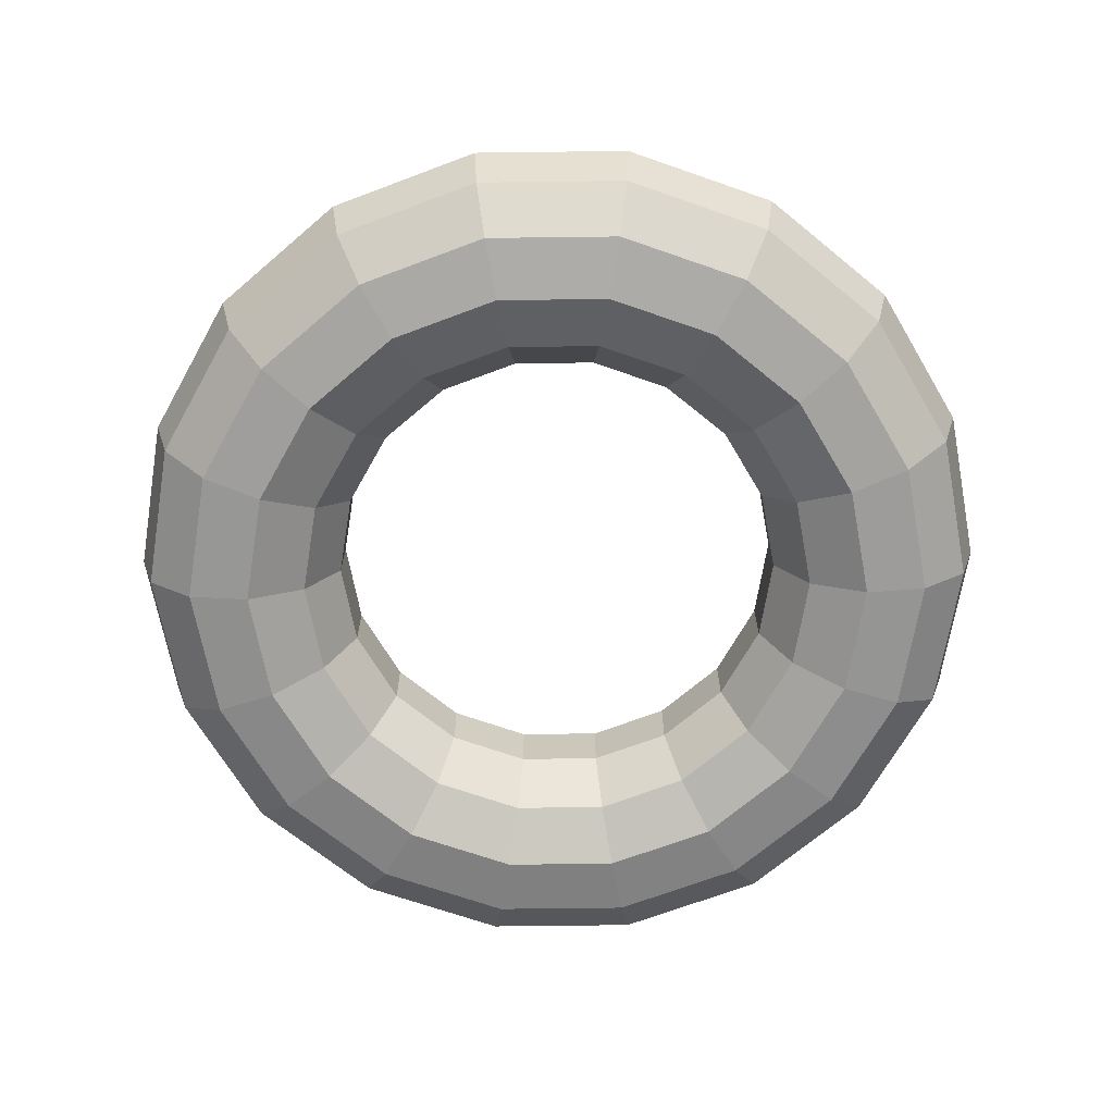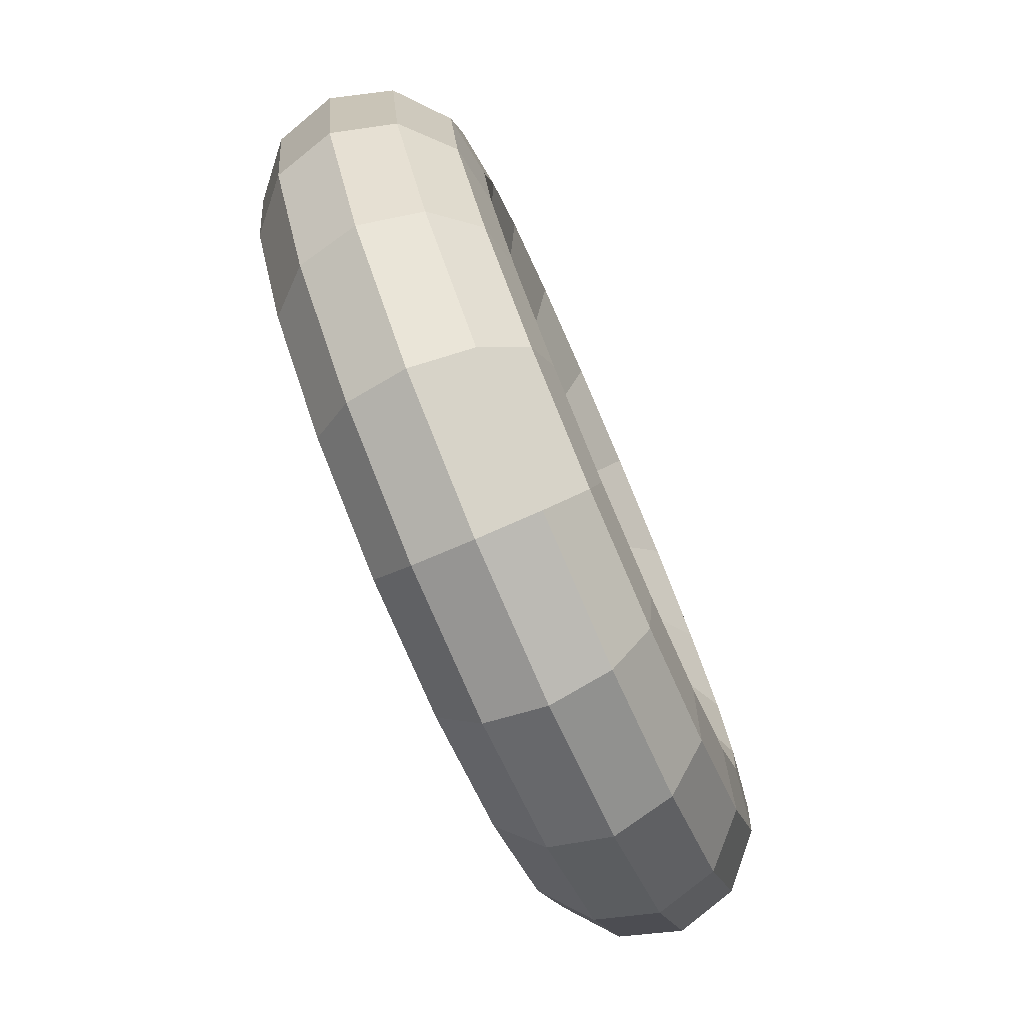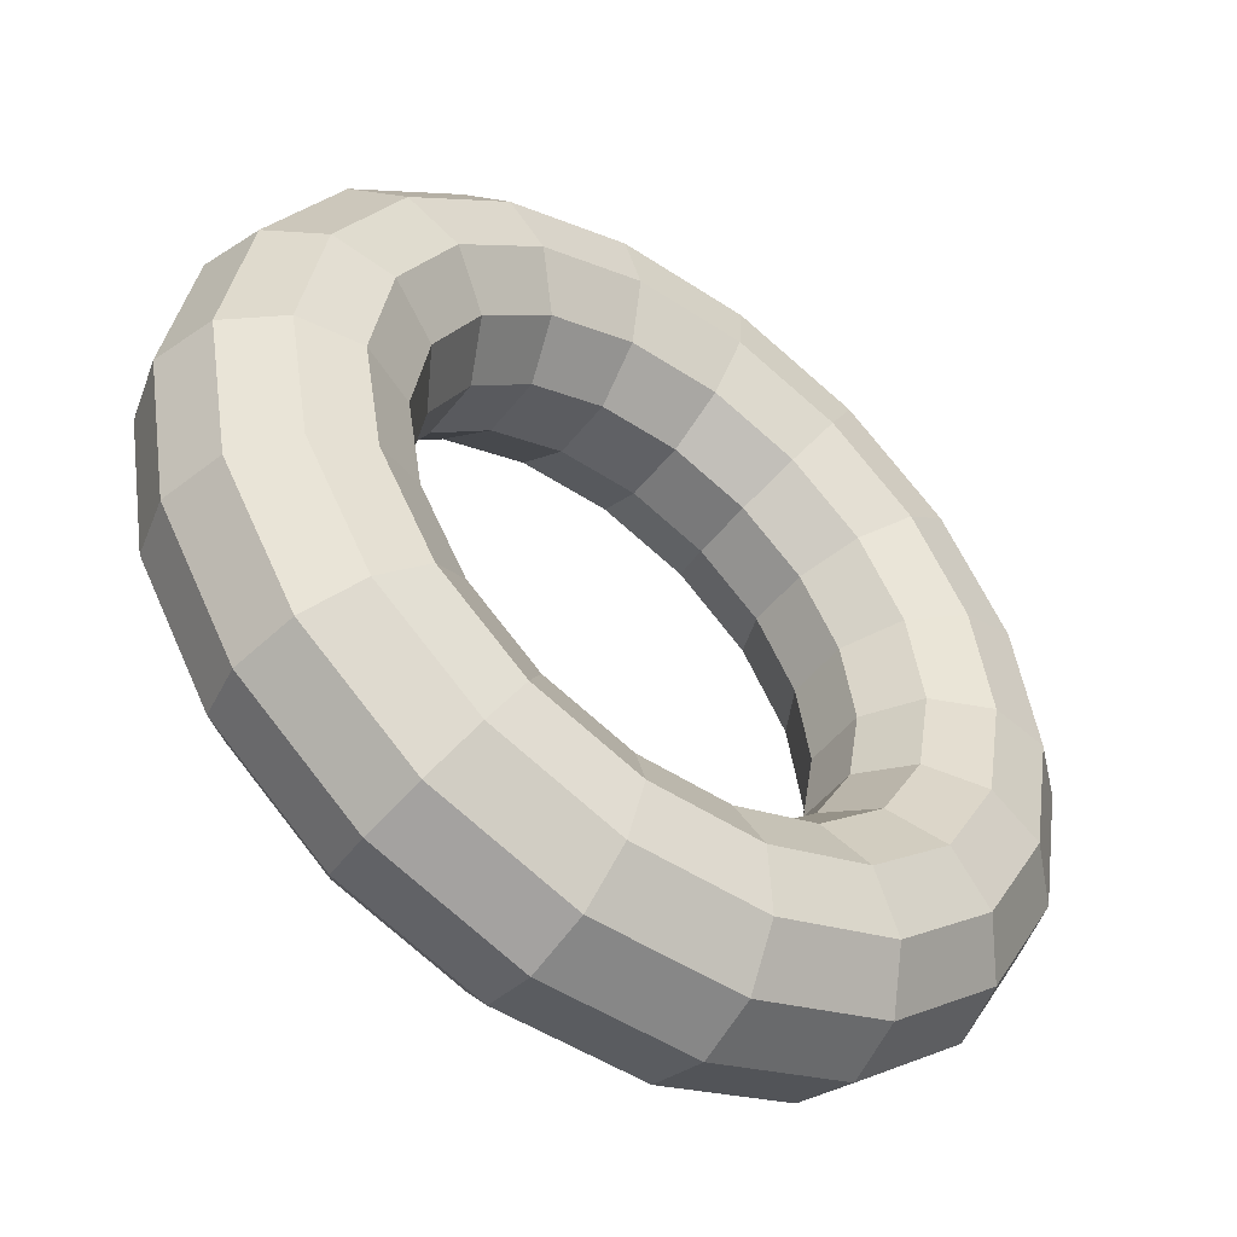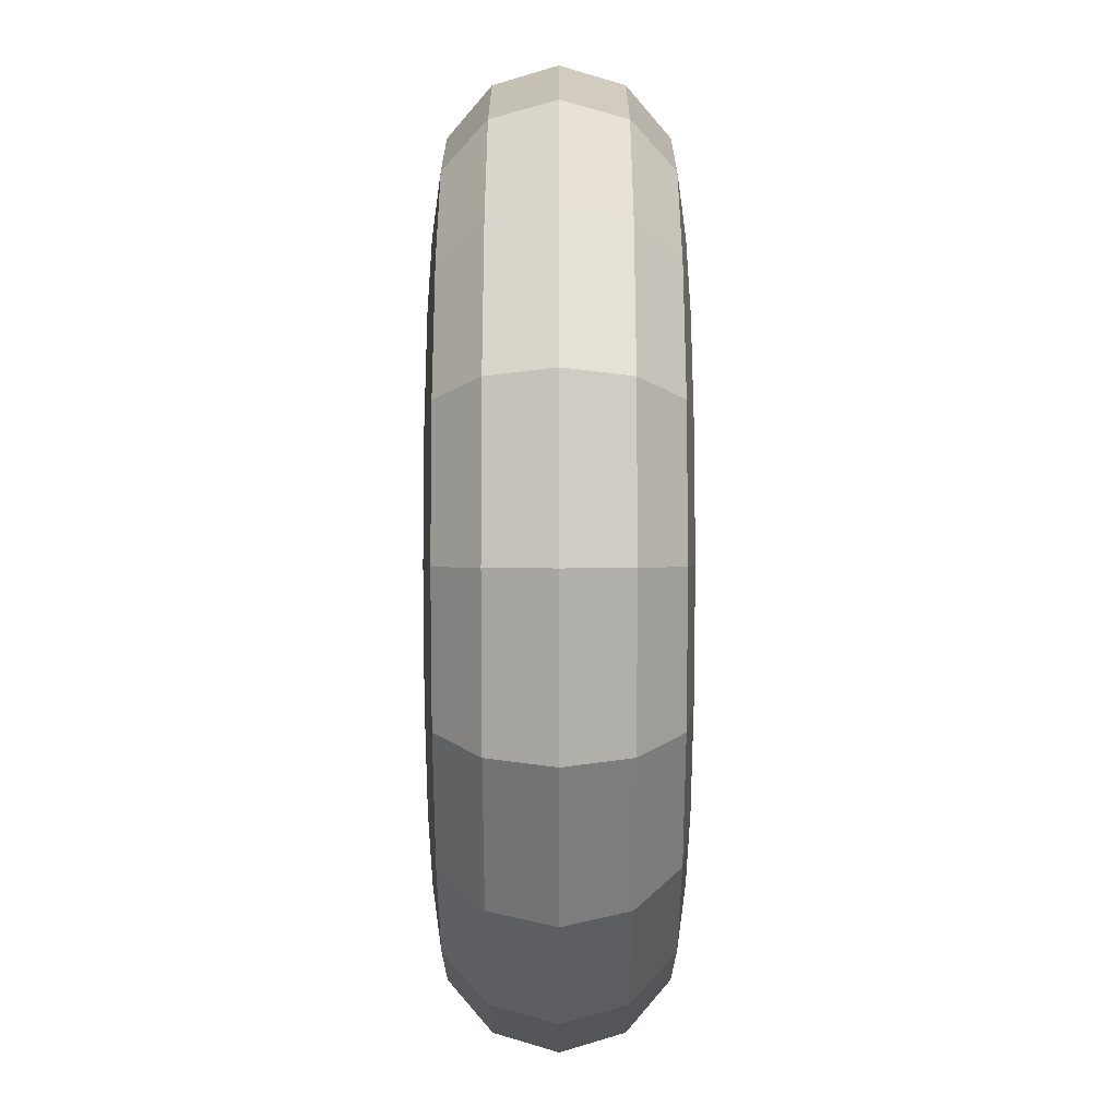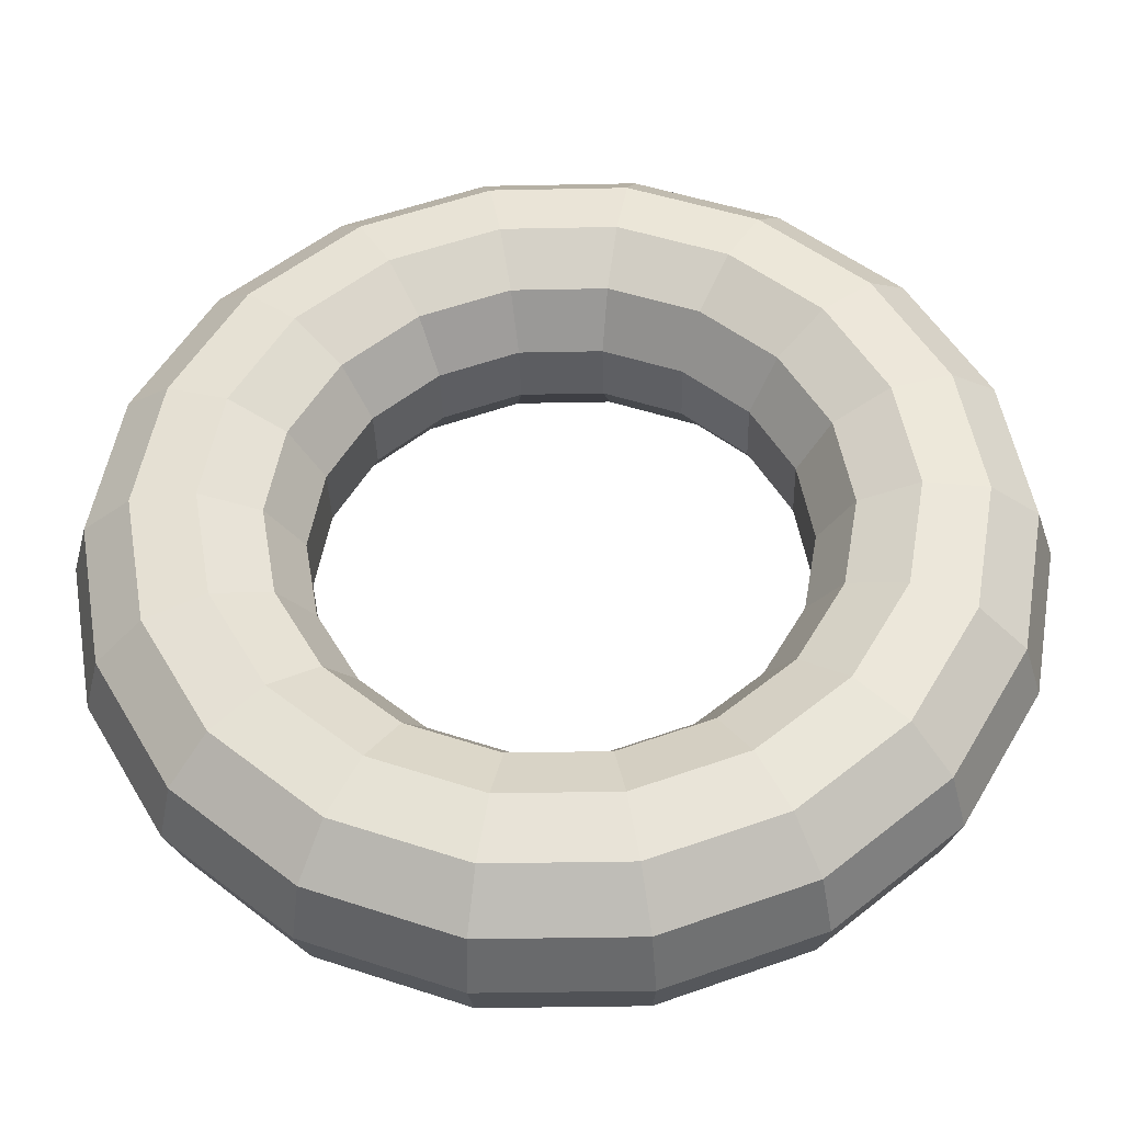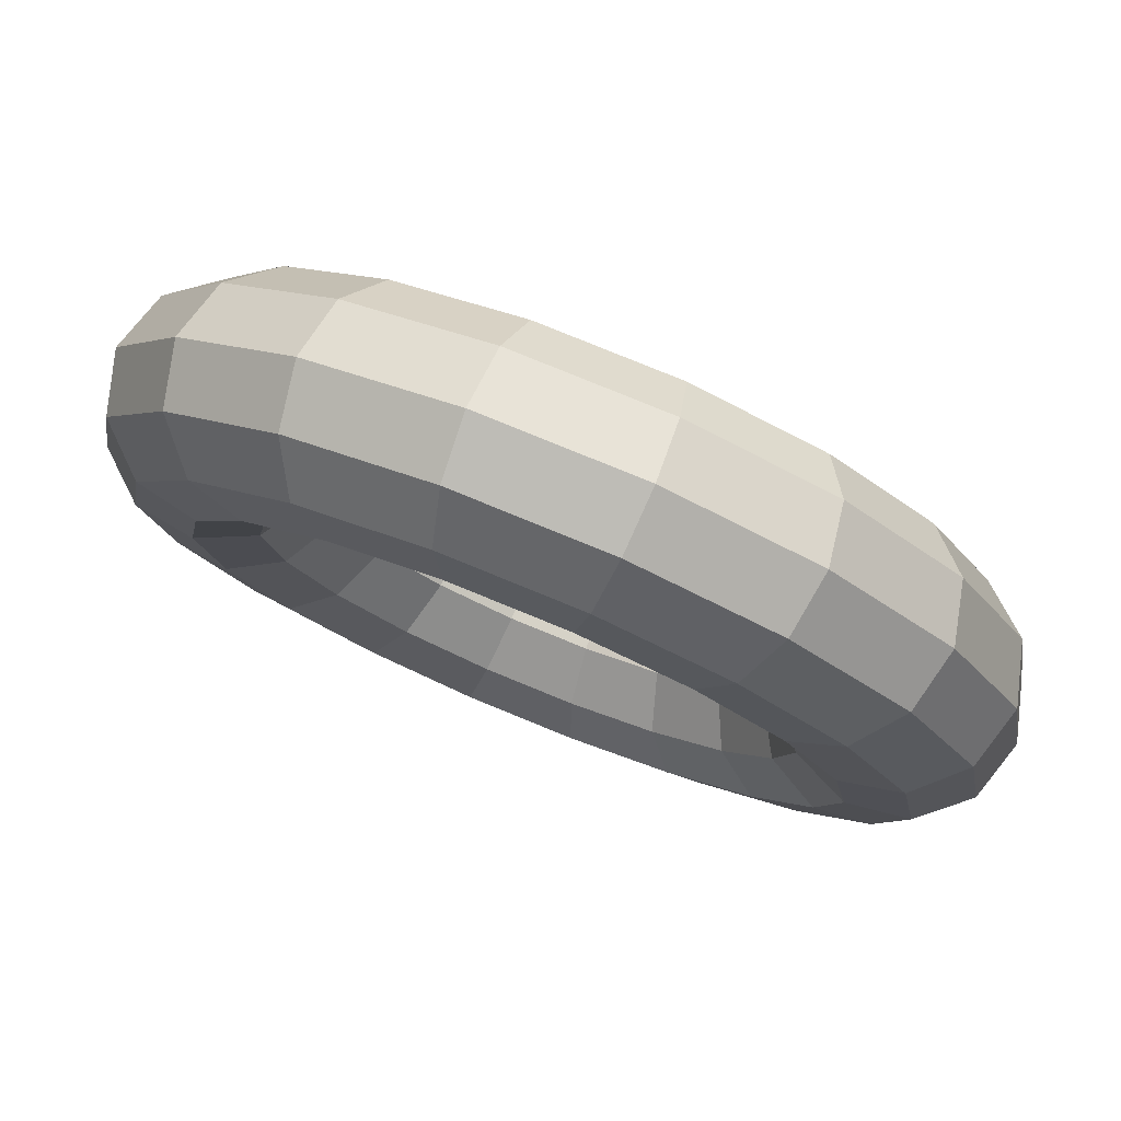
<metadata>
{"format":"obj","ext":"obj","renderer":"f3d","projection":"perspective","resolution":1024,"background":"white","views":[{"elev":-68.3,"azim":60.7,"up":"+Z"},{"elev":-77.9,"azim":113.3,"up":"+Y"},{"elev":-48.9,"azim":143.6,"up":"+Y"},{"elev":-59.1,"azim":90.0,"up":"+Y"},{"elev":-36.8,"azim":-178.5,"up":"+Y"},{"elev":78.6,"azim":22.3,"up":"+Y"}]}
</metadata>
<code>
o トーラス.001
v 0.552 0 0
v 0.5304 -3.9e-05 0.07353
v 0.4725 -6.5e-05 0.1237
v 0.3966 -7.1e-05 0.1346
v 0.3269 -5.4e-05 0.1028
v 0.2855 -2e-05 0.03832
v 0.2855 2e-05 -0.03832
v 0.3269 5.4e-05 -0.1028
v 0.3966 7.1e-05 -0.1346
v 0.4725 6.5e-05 -0.1237
v 0.5304 3.9e-05 -0.07353
v 0.5187 0.1888 9.9e-05
v 0.4984 0.1814 0.07362
v 0.444 0.1615 0.1238
v 0.3727 0.1356 0.1347
v 0.3072 0.1118 0.1028
v 0.2683 0.09763 0.03837
v 0.2683 0.09767 -0.03826
v 0.3072 0.1119 -0.1027
v 0.3727 0.1357 -0.1345
v 0.444 0.1617 -0.1236
v 0.4984 0.1815 -0.07343
v 0.4229 0.3548 0.000186
v 0.4063 0.3409 0.07371
v 0.362 0.3036 0.1239
v 0.3038 0.2549 0.1347
v 0.2505 0.2101 0.1029
v 0.2187 0.1835 0.03841
v 0.2187 0.1835 -0.03822
v 0.2505 0.2102 -0.1027
v 0.3038 0.255 -0.1345
v 0.362 0.3038 -0.1236
v 0.4063 0.341 -0.07335
v 0.276 0.478 0.00025
v 0.2652 0.4593 0.07377
v 0.2362 0.4091 0.1239
v 0.1983 0.3434 0.1348
v 0.1635 0.2831 0.1029
v 0.1428 0.2472 0.03845
v 0.1428 0.2473 -0.03819
v 0.1635 0.2832 -0.1026
v 0.1983 0.3436 -0.1344
v 0.2362 0.4093 -0.1235
v 0.2652 0.4594 -0.07329
v 0.09585 0.5436 0.000285
v 0.09211 0.5223 0.0738
v 0.08205 0.4653 0.124
v 0.06888 0.3905 0.1348
v 0.05677 0.3219 0.103
v 0.04958 0.2812 0.03846
v 0.04958 0.2812 -0.03817
v 0.05677 0.322 -0.1026
v 0.06888 0.3907 -0.1344
v 0.08205 0.4654 -0.1235
v 0.09211 0.5224 -0.07325
v -0.09585 0.5436 0.000285
v -0.09211 0.5223 0.0738
v -0.08205 0.4653 0.124
v -0.06888 0.3905 0.1348
v -0.05677 0.3219 0.103
v -0.04958 0.2812 0.03846
v -0.04958 0.2812 -0.03817
v -0.05677 0.322 -0.1026
v -0.06888 0.3907 -0.1344
v -0.08205 0.4654 -0.1235
v -0.09211 0.5224 -0.07325
v -0.276 0.478 0.00025
v -0.2652 0.4593 0.07377
v -0.2362 0.4091 0.1239
v -0.1983 0.3434 0.1348
v -0.1635 0.2831 0.1029
v -0.1428 0.2472 0.03845
v -0.1428 0.2473 -0.03819
v -0.1635 0.2832 -0.1026
v -0.1983 0.3436 -0.1344
v -0.2362 0.4093 -0.1235
v -0.2652 0.4594 -0.07329
v -0.4229 0.3548 0.000186
v -0.4063 0.3409 0.07371
v -0.362 0.3036 0.1239
v -0.3038 0.2549 0.1347
v -0.2505 0.2101 0.1029
v -0.2187 0.1835 0.03841
v -0.2187 0.1835 -0.03822
v -0.2505 0.2102 -0.1027
v -0.3038 0.255 -0.1345
v -0.362 0.3038 -0.1236
v -0.4063 0.341 -0.07335
v -0.5187 0.1888 9.9e-05
v -0.4984 0.1814 0.07362
v -0.444 0.1615 0.1238
v -0.3727 0.1356 0.1347
v -0.3072 0.1118 0.1028
v -0.2683 0.09763 0.03837
v -0.2683 0.09767 -0.03826
v -0.3072 0.1119 -0.1027
v -0.3727 0.1357 -0.1345
v -0.444 0.1617 -0.1236
v -0.4984 0.1815 -0.07343
v -0.552 0 0
v -0.5304 -3.8e-05 0.07353
v -0.4725 -6.5e-05 0.1237
v -0.3966 -7e-05 0.1346
v -0.3269 -5.4e-05 0.1028
v -0.2855 -2e-05 0.03832
v -0.2855 2e-05 -0.03832
v -0.3269 5.4e-05 -0.1028
v -0.3966 7.1e-05 -0.1346
v -0.4725 6.5e-05 -0.1237
v -0.5304 3.9e-05 -0.07353
v -0.5187 -0.1888 -9.9e-05
v -0.4984 -0.1814 0.07343
v -0.444 -0.1617 0.1236
v -0.3727 -0.1357 0.1345
v -0.3072 -0.1119 0.1027
v -0.2683 -0.09767 0.03826
v -0.2683 -0.09763 -0.03837
v -0.3072 -0.1118 -0.1028
v -0.3727 -0.1356 -0.1347
v -0.444 -0.1615 -0.1238
v -0.4984 -0.1814 -0.07362
v -0.4229 -0.3548 -0.000186
v -0.4063 -0.341 0.07335
v -0.362 -0.3038 0.1236
v -0.3038 -0.255 0.1345
v -0.2505 -0.2102 0.1027
v -0.2187 -0.1835 0.03822
v -0.2187 -0.1835 -0.03841
v -0.2505 -0.2101 -0.1029
v -0.3038 -0.2549 -0.1347
v -0.362 -0.3036 -0.1239
v -0.4063 -0.3409 -0.07371
v -0.276 -0.478 -0.00025
v -0.2652 -0.4594 0.07329
v -0.2362 -0.4093 0.1235
v -0.1983 -0.3436 0.1344
v -0.1635 -0.2832 0.1026
v -0.1428 -0.2473 0.03819
v -0.1428 -0.2472 -0.03845
v -0.1635 -0.2831 -0.1029
v -0.1983 -0.3434 -0.1348
v -0.2362 -0.4091 -0.1239
v -0.2652 -0.4593 -0.07377
v -0.09585 -0.5436 -0.000285
v -0.09211 -0.5224 0.07325
v -0.08205 -0.4654 0.1235
v -0.06888 -0.3907 0.1344
v -0.05677 -0.322 0.1026
v -0.04958 -0.2812 0.03817
v -0.04958 -0.2812 -0.03846
v -0.05677 -0.3219 -0.103
v -0.06888 -0.3905 -0.1348
v -0.08205 -0.4653 -0.124
v -0.09211 -0.5223 -0.0738
v 0.09585 -0.5436 -0.000285
v 0.09211 -0.5224 0.07325
v 0.08205 -0.4654 0.1235
v 0.06888 -0.3907 0.1344
v 0.05677 -0.322 0.1026
v 0.04958 -0.2812 0.03817
v 0.04958 -0.2812 -0.03846
v 0.05677 -0.3219 -0.103
v 0.06888 -0.3905 -0.1348
v 0.08205 -0.4653 -0.124
v 0.09211 -0.5223 -0.0738
v 0.276 -0.478 -0.00025
v 0.2652 -0.4594 0.07329
v 0.2362 -0.4093 0.1235
v 0.1983 -0.3436 0.1344
v 0.1635 -0.2832 0.1026
v 0.1428 -0.2473 0.03819
v 0.1428 -0.2472 -0.03845
v 0.1635 -0.2831 -0.1029
v 0.1983 -0.3434 -0.1348
v 0.2362 -0.4091 -0.1239
v 0.2652 -0.4593 -0.07377
v 0.4229 -0.3548 -0.000186
v 0.4063 -0.341 0.07335
v 0.362 -0.3038 0.1236
v 0.3038 -0.255 0.1345
v 0.2505 -0.2102 0.1027
v 0.2187 -0.1835 0.03822
v 0.2187 -0.1835 -0.03841
v 0.2505 -0.2101 -0.1029
v 0.3038 -0.2549 -0.1347
v 0.362 -0.3036 -0.1239
v 0.4063 -0.3409 -0.07371
v 0.5187 -0.1888 -9.9e-05
v 0.4984 -0.1815 0.07343
v 0.444 -0.1617 0.1236
v 0.3727 -0.1357 0.1345
v 0.3072 -0.1119 0.1027
v 0.2683 -0.09767 0.03826
v 0.2683 -0.09763 -0.03837
v 0.3072 -0.1118 -0.1028
v 0.3727 -0.1356 -0.1347
v 0.444 -0.1615 -0.1238
v 0.4984 -0.1814 -0.07362
f 12 2 1
f 13 3 2
f 14 4 3
f 15 5 4
f 16 6 5
f 17 7 6
f 7 19 8
f 8 20 9
f 20 10 9
f 10 22 11
f 22 1 11
f 23 13 12
f 13 25 14
f 14 26 15
f 15 27 16
f 16 28 17
f 28 18 17
f 29 19 18
f 30 20 19
f 31 21 20
f 32 22 21
f 22 23 12
f 34 24 23
f 24 36 25
f 36 26 25
f 26 38 27
f 38 28 27
f 39 29 28
f 29 41 30
f 41 31 30
f 42 32 31
f 43 33 32
f 44 23 33
f 45 35 34
f 35 47 36
f 47 37 36
f 48 38 37
f 49 39 38
f 50 40 39
f 40 52 41
f 41 53 42
f 42 54 43
f 54 44 43
f 44 45 34
f 45 57 46
f 57 47 46
f 47 59 48
f 48 60 49
f 49 61 50
f 61 51 50
f 62 52 51
f 63 53 52
f 64 54 53
f 65 55 54
f 66 45 55
f 67 57 56
f 57 69 58
f 69 59 58
f 70 60 59
f 71 61 60
f 72 62 61
f 73 63 62
f 74 64 63
f 75 65 64
f 76 66 65
f 77 56 66
f 78 68 67
f 79 69 68
f 80 70 69
f 81 71 70
f 82 72 71
f 83 73 72
f 84 74 73
f 74 86 75
f 75 87 76
f 87 77 76
f 77 78 67
f 89 79 78
f 79 91 80
f 91 81 80
f 92 82 81
f 82 94 83
f 94 84 83
f 95 85 84
f 85 97 86
f 97 87 86
f 98 88 87
f 88 89 78
f 100 90 89
f 101 91 90
f 102 92 91
f 103 93 92
f 104 94 93
f 105 95 94
f 95 107 96
f 96 108 97
f 108 98 97
f 109 99 98
f 110 89 99
f 111 101 100
f 112 102 101
f 102 114 103
f 114 104 103
f 115 105 104
f 116 106 105
f 117 107 106
f 107 119 108
f 119 109 108
f 120 110 109
f 121 100 110
f 122 112 111
f 123 113 112
f 124 114 113
f 125 115 114
f 115 127 116
f 127 117 116
f 128 118 117
f 129 119 118
f 130 120 119
f 131 121 120
f 132 111 121
f 133 123 122
f 134 124 123
f 135 125 124
f 136 126 125
f 137 127 126
f 138 128 127
f 128 140 129
f 140 130 129
f 130 142 131
f 131 143 132
f 143 122 132
f 144 134 133
f 145 135 134
f 146 136 135
f 147 137 136
f 148 138 137
f 149 139 138
f 150 140 139
f 151 141 140
f 152 142 141
f 142 154 143
f 154 133 143
f 155 145 144
f 156 146 145
f 157 147 146
f 158 148 147
f 159 149 148
f 160 150 149
f 150 162 151
f 151 163 152
f 152 164 153
f 164 154 153
f 154 155 144
f 155 167 156
f 167 157 156
f 157 169 158
f 158 170 159
f 159 171 160
f 171 161 160
f 172 162 161
f 173 163 162
f 174 164 163
f 164 176 165
f 176 155 165
f 177 167 166
f 178 168 167
f 179 169 168
f 180 170 169
f 170 182 171
f 182 172 171
f 183 173 172
f 173 185 174
f 185 175 174
f 175 187 176
f 187 166 176
f 177 189 178
f 189 179 178
f 190 180 179
f 191 181 180
f 192 182 181
f 193 183 182
f 183 195 184
f 184 196 185
f 185 197 186
f 186 198 187
f 198 177 187
f 188 2 189
f 189 3 190
f 3 191 190
f 191 5 192
f 5 193 192
f 6 194 193
f 7 195 194
f 8 196 195
f 9 197 196
f 10 198 197
f 11 188 198
f 12 13 2
f 13 14 3
f 14 15 4
f 15 16 5
f 16 17 6
f 17 18 7
f 7 18 19
f 8 19 20
f 20 21 10
f 10 21 22
f 22 12 1
f 23 24 13
f 13 24 25
f 14 25 26
f 15 26 27
f 16 27 28
f 28 29 18
f 29 30 19
f 30 31 20
f 31 32 21
f 32 33 22
f 22 33 23
f 34 35 24
f 24 35 36
f 36 37 26
f 26 37 38
f 38 39 28
f 39 40 29
f 29 40 41
f 41 42 31
f 42 43 32
f 43 44 33
f 44 34 23
f 45 46 35
f 35 46 47
f 47 48 37
f 48 49 38
f 49 50 39
f 50 51 40
f 40 51 52
f 41 52 53
f 42 53 54
f 54 55 44
f 44 55 45
f 45 56 57
f 57 58 47
f 47 58 59
f 48 59 60
f 49 60 61
f 61 62 51
f 62 63 52
f 63 64 53
f 64 65 54
f 65 66 55
f 66 56 45
f 67 68 57
f 57 68 69
f 69 70 59
f 70 71 60
f 71 72 61
f 72 73 62
f 73 74 63
f 74 75 64
f 75 76 65
f 76 77 66
f 77 67 56
f 78 79 68
f 79 80 69
f 80 81 70
f 81 82 71
f 82 83 72
f 83 84 73
f 84 85 74
f 74 85 86
f 75 86 87
f 87 88 77
f 77 88 78
f 89 90 79
f 79 90 91
f 91 92 81
f 92 93 82
f 82 93 94
f 94 95 84
f 95 96 85
f 85 96 97
f 97 98 87
f 98 99 88
f 88 99 89
f 100 101 90
f 101 102 91
f 102 103 92
f 103 104 93
f 104 105 94
f 105 106 95
f 95 106 107
f 96 107 108
f 108 109 98
f 109 110 99
f 110 100 89
f 111 112 101
f 112 113 102
f 102 113 114
f 114 115 104
f 115 116 105
f 116 117 106
f 117 118 107
f 107 118 119
f 119 120 109
f 120 121 110
f 121 111 100
f 122 123 112
f 123 124 113
f 124 125 114
f 125 126 115
f 115 126 127
f 127 128 117
f 128 129 118
f 129 130 119
f 130 131 120
f 131 132 121
f 132 122 111
f 133 134 123
f 134 135 124
f 135 136 125
f 136 137 126
f 137 138 127
f 138 139 128
f 128 139 140
f 140 141 130
f 130 141 142
f 131 142 143
f 143 133 122
f 144 145 134
f 145 146 135
f 146 147 136
f 147 148 137
f 148 149 138
f 149 150 139
f 150 151 140
f 151 152 141
f 152 153 142
f 142 153 154
f 154 144 133
f 155 156 145
f 156 157 146
f 157 158 147
f 158 159 148
f 159 160 149
f 160 161 150
f 150 161 162
f 151 162 163
f 152 163 164
f 164 165 154
f 154 165 155
f 155 166 167
f 167 168 157
f 157 168 169
f 158 169 170
f 159 170 171
f 171 172 161
f 172 173 162
f 173 174 163
f 174 175 164
f 164 175 176
f 176 166 155
f 177 178 167
f 178 179 168
f 179 180 169
f 180 181 170
f 170 181 182
f 182 183 172
f 183 184 173
f 173 184 185
f 185 186 175
f 175 186 187
f 187 177 166
f 177 188 189
f 189 190 179
f 190 191 180
f 191 192 181
f 192 193 182
f 193 194 183
f 183 194 195
f 184 195 196
f 185 196 197
f 186 197 198
f 198 188 177
f 188 1 2
f 189 2 3
f 3 4 191
f 191 4 5
f 5 6 193
f 6 7 194
f 7 8 195
f 8 9 196
f 9 10 197
f 10 11 198
f 11 1 188

</code>
